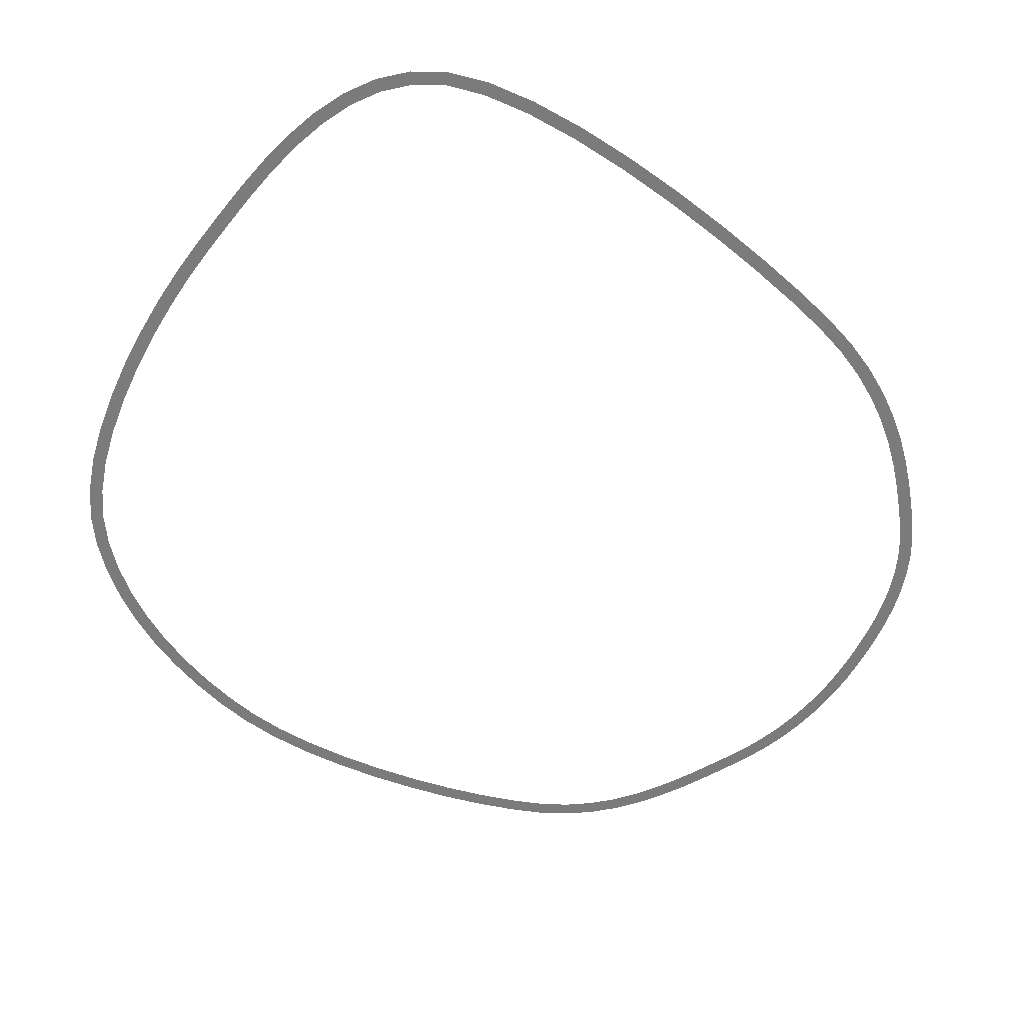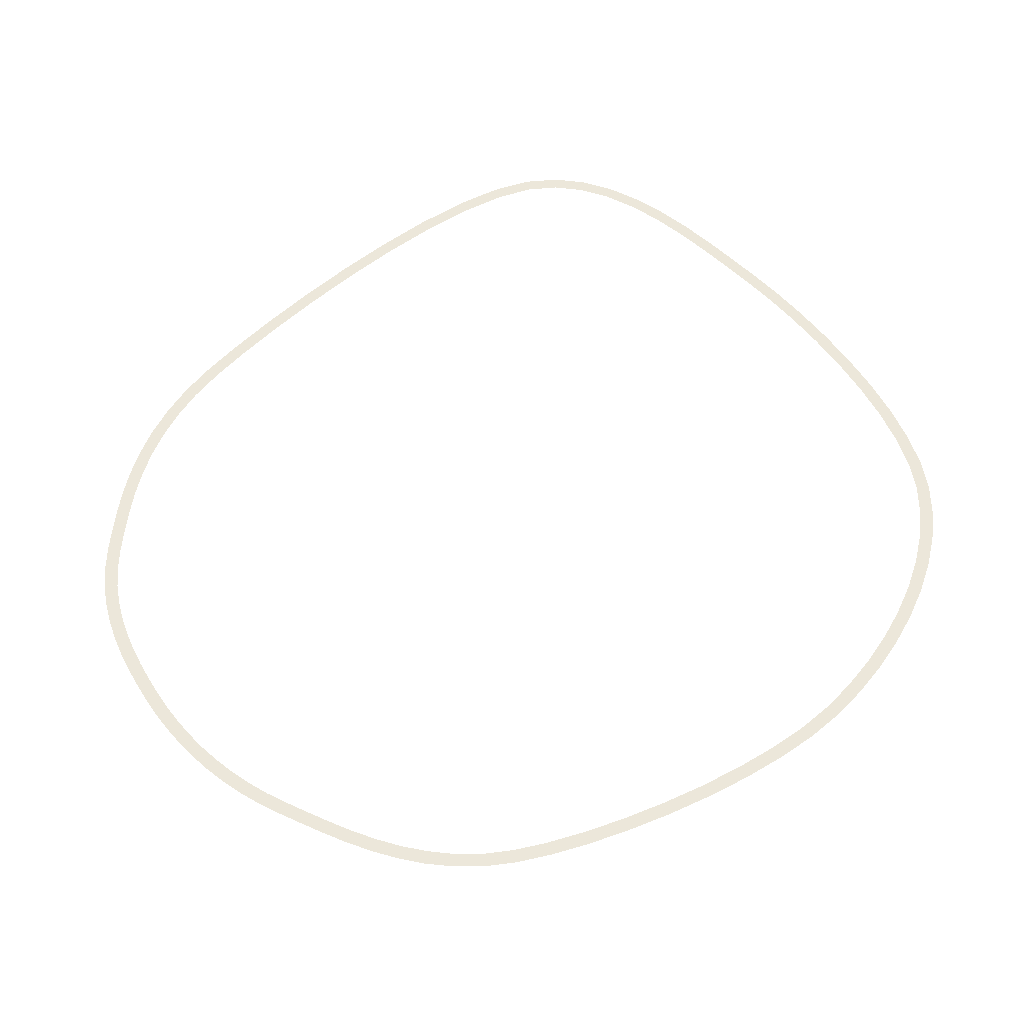
<metadata>
{"format":"obj","ext":"obj","renderer":"f3d","projection":"perspective","resolution":1024,"background":"white","views":[{"elev":-58.3,"azim":57.0,"up":"+Y"},{"elev":53.7,"azim":-128.1,"up":"+Y"}]}
</metadata>
<code>
g path
v 33.94 0 39.07
v 34.92 0 38.85
v 34.58 0 42.24
v 35.56 0 42.06
v 35.2 0 46
v 36.19 0 45.86
v 35.75 0 50.18
v 36.75 0 50.06
v 36.18 0 54.57
v 37.18 0 54.49
v 36.44 0 59.01
v 37.44 0 58.97
v 36.48 0 63.29
v 37.48 0 63.31
v 36.25 1.907e-06 67.24
v 37.25 1.907e-06 67.34
v 35.72 1.907e-06 70.66
v 36.69 1.907e-06 70.88
v 34.83 0 73.35
v 35.74 0 73.77
v 33.55 0 75.39
v 34.32 0 76.02
v 31.86 0 77.02
v 32.48 0 77.81
v 29.84 0 78.3
v 30.3 0 79.19
v 27.53 0 79.27
v 27.86 0 80.22
v 25.01 0 80
v 25.24 0 80.97
v 22.34 0 80.51
v 22.5 0 81.5
v 19.61 1.907e-06 80.87
v 19.72 1.907e-06 81.87
v 16.88 1.907e-06 81.14
v 16.96 1.907e-06 82.14
v 14.22 0 81.36
v 14.3 0 82.36
v 11.52 0 81.52
v 11.55 0 82.52
v 8.595 0 81.56
v 8.583 0 82.56
v 5.537 0 81.45
v 5.477 0 82.45
v 2.423 0 81.18
v 2.313 0 82.18
v -0.6639 0 80.75
v -0.8316 0 81.74
v -3.643 0 80.14
v -3.879 0 81.12
v -6.433 1.907e-06 79.34
v -6.753 1.907e-06 80.29
v -8.95 1.907e-06 78.34
v -9.375 1.907e-06 79.25
v -11.11 0 77.14
v -11.67 0 77.97
v -13 0 75.67
v -13.67 0 76.41
v -14.74 0 73.92
v -15.49 0 74.59
v -16.3 0 71.94
v -17.12 0 72.52
v -17.69 0 69.77
v -18.56 0 70.27
v -18.9 0 67.43
v -19.81 0 67.85
v -19.92 0 64.98
v -20.86 0 65.33
v -20.75 1.907e-06 62.45
v -21.71 1.907e-06 62.72
v -21.37 1.907e-06 59.88
v -22.35 1.907e-06 60.08
v -21.79 0 57.32
v -22.78 0 57.44
v -21.96 0 54.63
v -22.96 0 54.64
v -21.87 0 51.67
v -22.87 0 51.6
v -21.56 0 48.53
v -22.55 0 48.4
v -21.05 0 45.31
v -22.03 0 45.13
v -20.37 0 42.1
v -21.34 0 41.87
v -19.56 0 38.99
v -20.52 0 38.72
v -18.64 1.907e-06 36.08
v -19.59 1.907e-06 35.75
v -17.66 1.907e-06 33.44
v -18.58 1.907e-06 33.07
v -16.64 0 31.19
v -17.53 0 30.74
v -15.53 0 29.3
v -16.36 0 28.74
v -14.26 0 27.65
v -15.01 0 26.99
v -12.85 0 26.21
v -13.52 0 25.48
v -11.33 0 24.96
v -11.93 0 24.16
v -9.737 0 23.85
v -10.28 0 23.01
v -8.102 0 22.88
v -8.591 0 22
v -6.457 1.907e-06 22
v -6.91 1.907e-06 21.11
v -4.833 1.907e-06 21.2
v -5.268 1.907e-06 20.3
v -3.263 0 20.44
v -3.7 0 19.54
v -1.762 0 19.77
v -2.137 0 18.85
v -0.2522 0 19.22
v -0.5652 0 18.27
v 1.263 0 18.77
v 1.013 0 17.81
v 2.783 0 18.43
v 2.595 0 17.45
v 4.303 0 18.19
v 4.176 0 17.2
v 5.821 0 18.04
v 5.753 0 17.04
v 7.335 1.907e-06 17.98
v 7.324 1.907e-06 16.98
v 8.842 1.907e-06 18
v 8.884 1.907e-06 17.01
v 10.34 0 18.11
v 10.43 0 17.11
v 11.85 0 18.27
v 11.97 0 17.28
v 13.37 0 18.49
v 13.53 0 17.5
v 14.88 0 18.77
v 15.1 0 17.8
v 16.39 0 19.15
v 16.66 0 18.19
v 17.87 0 19.63
v 18.22 0 18.69
v 19.33 0 20.23
v 19.75 0 19.32
v 20.75 1.907e-06 20.97
v 21.25 1.907e-06 20.1
v 22.13 1.907e-06 21.85
v 22.71 1.907e-06 21.04
v 23.46 0 22.92
v 24.12 0 22.17
v 24.81 0 24.13
v 25.48 0 23.39
v 26.18 0 25.42
v 26.88 0 24.71
v 27.53 0 26.83
v 28.27 0 26.15
v 28.85 0 28.36
v 29.63 0 27.74
v 30.11 0 30.07
v 30.94 0 29.5
v 31.27 0 31.96
v 32.15 0 31.47
v 32.32 1.907e-06 34.07
v 33.23 1.907e-06 33.67
v 33.22 1.907e-06 36.43
v 34.17 1.907e-06 36.12
v 33.94 0 39.07
v 34.92 0 38.85
f 3 2 1
f 3 4 2
f 5 4 3
f 5 6 4
f 7 6 5
f 7 8 6
f 9 8 7
f 9 10 8
f 11 10 9
f 11 12 10
f 13 12 11
f 13 14 12
f 15 14 13
f 15 16 14
f 17 16 15
f 17 18 16
f 19 18 17
f 19 20 18
f 21 20 19
f 21 22 20
f 23 22 21
f 23 24 22
f 25 24 23
f 25 26 24
f 27 26 25
f 27 28 26
f 29 28 27
f 29 30 28
f 31 30 29
f 31 32 30
f 33 32 31
f 33 34 32
f 35 34 33
f 35 36 34
f 37 36 35
f 37 38 36
f 39 38 37
f 39 40 38
f 41 40 39
f 41 42 40
f 43 42 41
f 43 44 42
f 45 44 43
f 45 46 44
f 47 46 45
f 47 48 46
f 49 48 47
f 49 50 48
f 51 50 49
f 51 52 50
f 53 52 51
f 53 54 52
f 55 54 53
f 55 56 54
f 57 56 55
f 57 58 56
f 59 58 57
f 59 60 58
f 61 60 59
f 61 62 60
f 63 62 61
f 63 64 62
f 65 64 63
f 65 66 64
f 67 66 65
f 67 68 66
f 69 68 67
f 69 70 68
f 71 70 69
f 71 72 70
f 73 72 71
f 73 74 72
f 75 74 73
f 75 76 74
f 77 76 75
f 77 78 76
f 79 78 77
f 79 80 78
f 81 80 79
f 81 82 80
f 83 82 81
f 83 84 82
f 85 84 83
f 85 86 84
f 87 86 85
f 87 88 86
f 89 88 87
f 89 90 88
f 91 90 89
f 91 92 90
f 93 92 91
f 93 94 92
f 95 94 93
f 95 96 94
f 97 96 95
f 97 98 96
f 99 98 97
f 99 100 98
f 101 100 99
f 101 102 100
f 103 102 101
f 103 104 102
f 105 104 103
f 105 106 104
f 107 106 105
f 107 108 106
f 109 108 107
f 109 110 108
f 111 110 109
f 111 112 110
f 113 112 111
f 113 114 112
f 115 114 113
f 115 116 114
f 117 116 115
f 117 118 116
f 119 118 117
f 119 120 118
f 121 120 119
f 121 122 120
f 123 122 121
f 123 124 122
f 125 124 123
f 125 126 124
f 127 126 125
f 127 128 126
f 129 128 127
f 129 130 128
f 131 130 129
f 131 132 130
f 133 132 131
f 133 134 132
f 135 134 133
f 135 136 134
f 137 136 135
f 137 138 136
f 139 138 137
f 139 140 138
f 141 140 139
f 141 142 140
f 143 142 141
f 143 144 142
f 145 144 143
f 145 146 144
f 147 146 145
f 147 148 146
f 149 148 147
f 149 150 148
f 151 150 149
f 151 152 150
f 153 152 151
f 153 154 152
f 155 154 153
f 155 156 154
f 157 156 155
f 157 158 156
f 159 158 157
f 159 160 158
f 161 160 159
f 161 162 160
f 163 162 161
f 163 164 162

</code>
